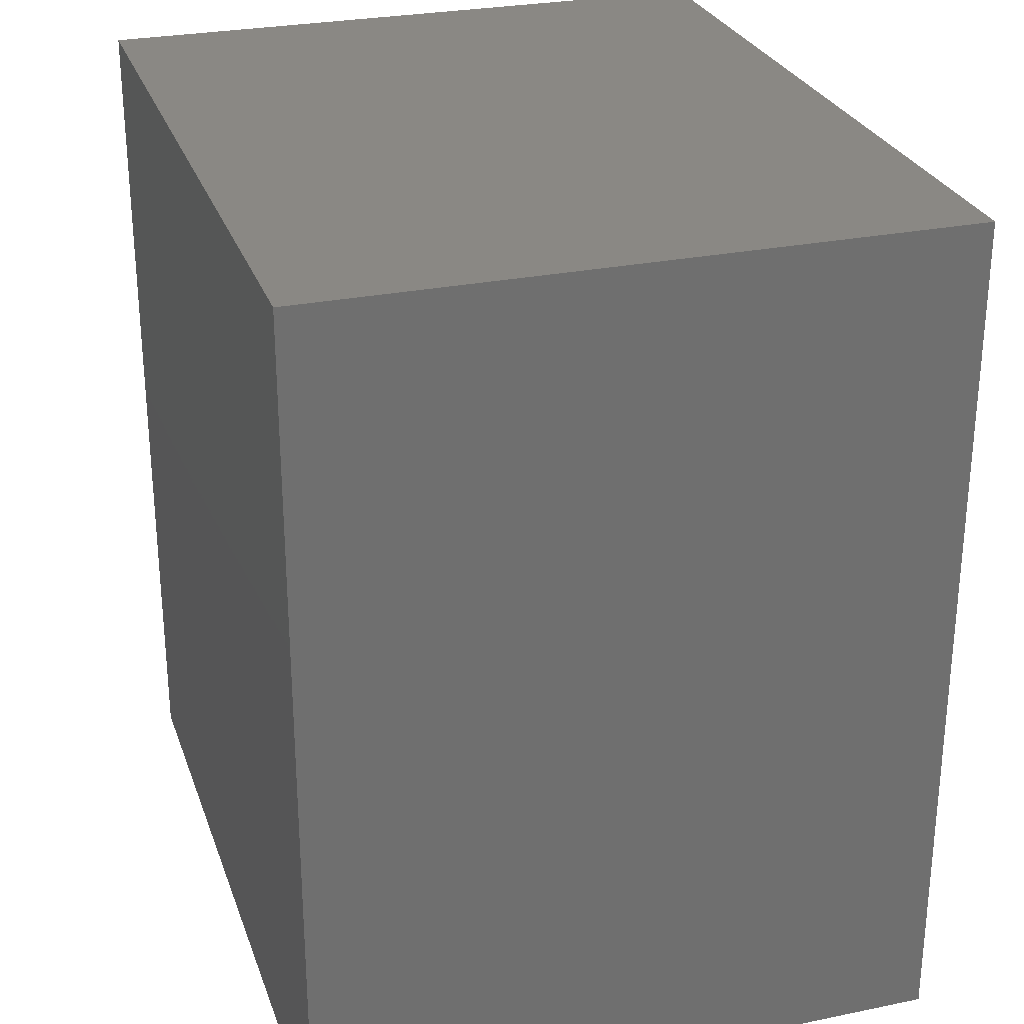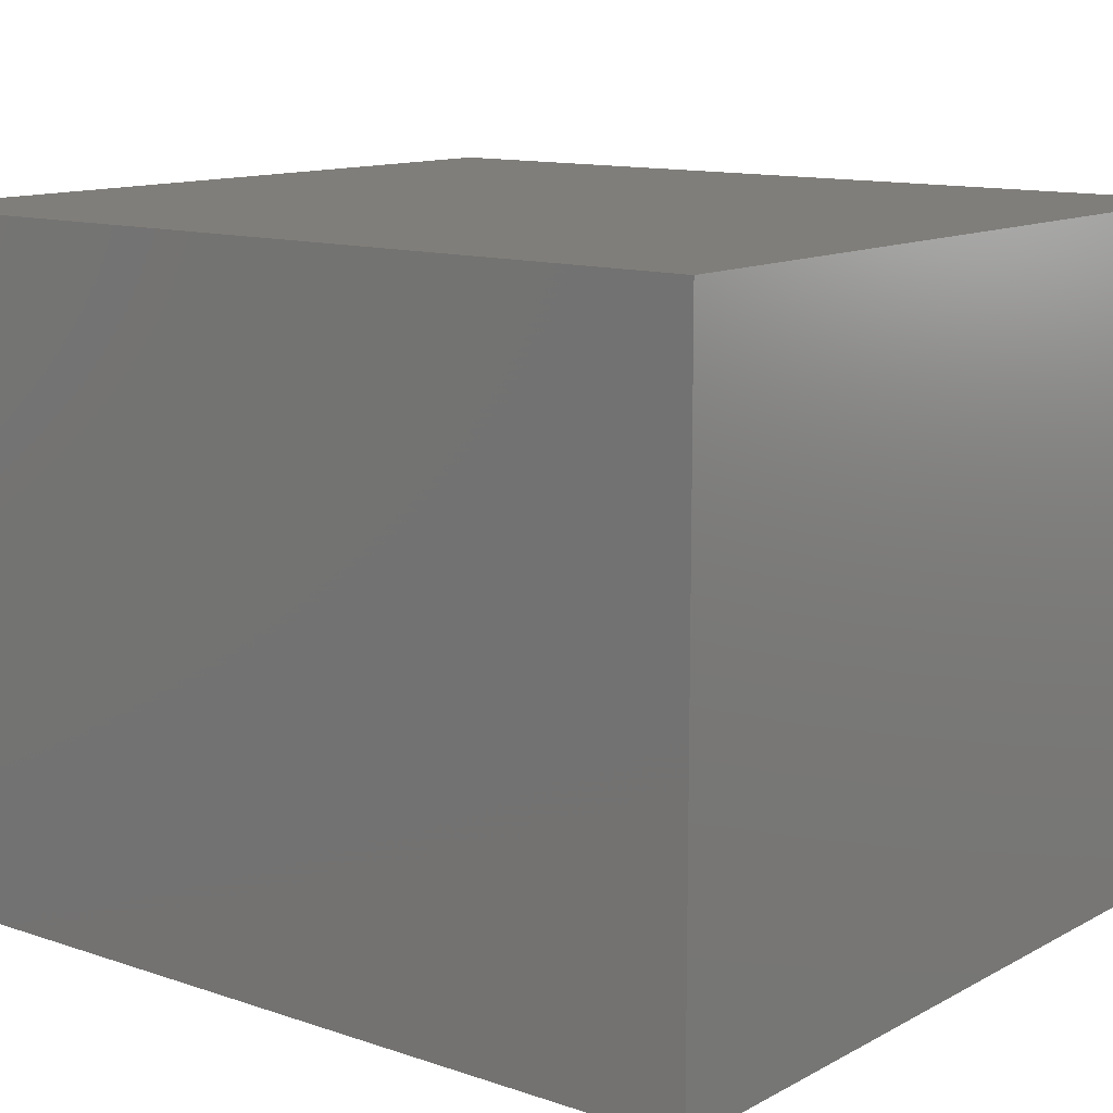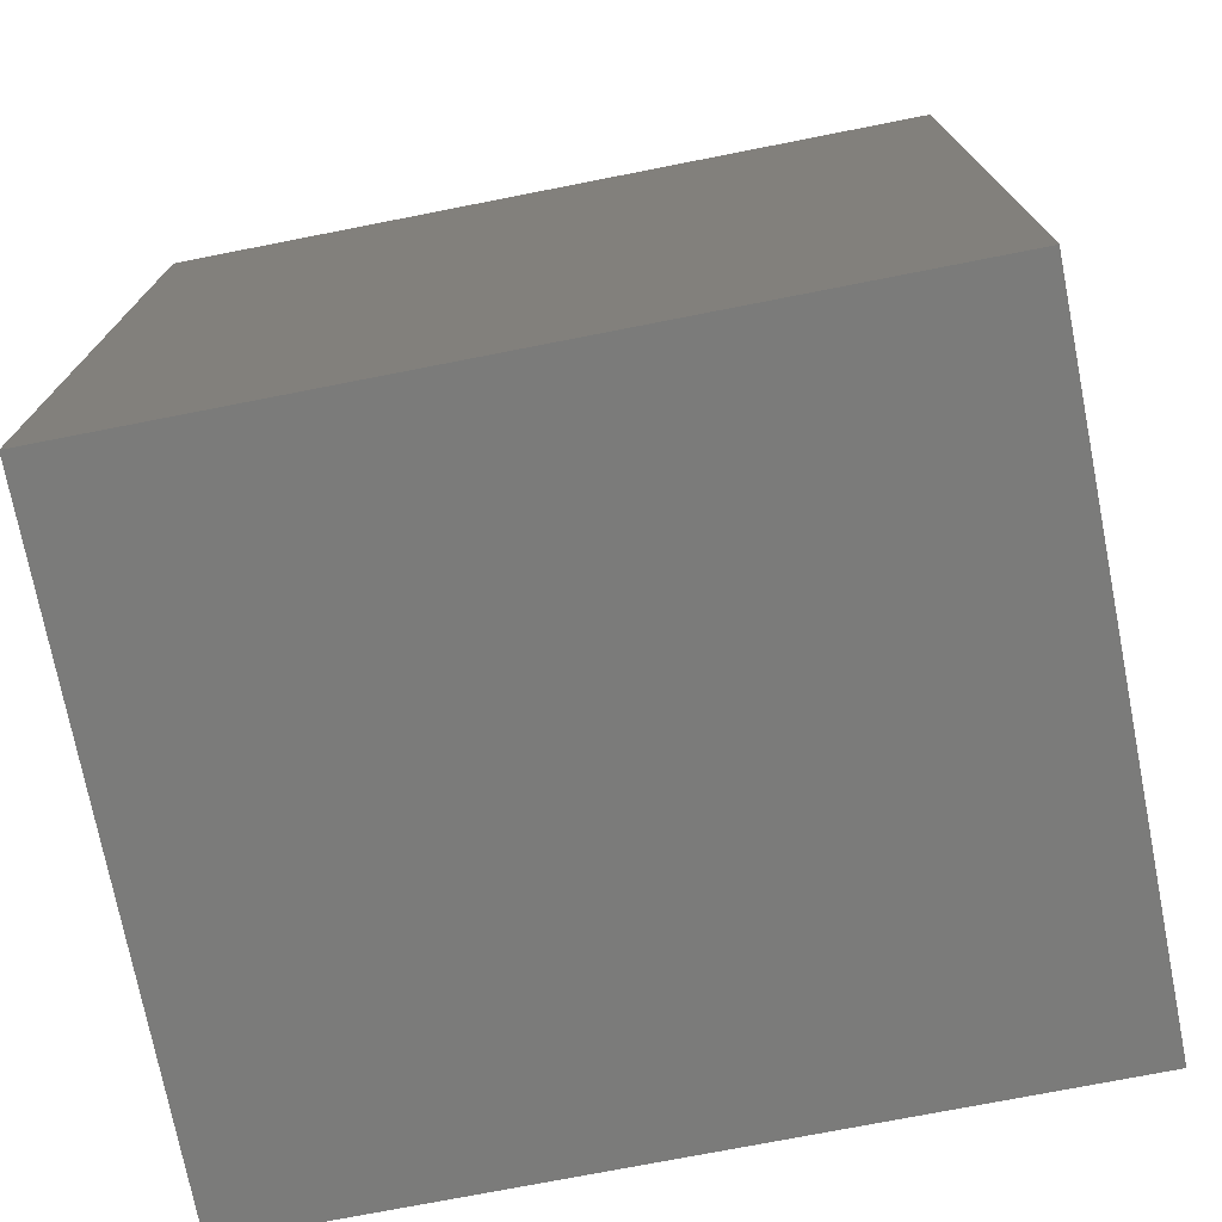
<metadata>
{"format":"stl","ext":"stl","renderer":"f3d","projection":"perspective","resolution":1024,"background":"white","views":[{"elev":27.7,"azim":72.6,"up":"+Y"},{"elev":12.2,"azim":128.6,"up":"+Z"},{"elev":-74.2,"azim":-168.9,"up":"+Y"}]}
</metadata>
<code>
# stl→obj: 304 verts, 600 faces
v -0.09 0.4996 0.7344
v 0.1087 0.4996 0.7344
v 0.009375 0.5094 0.7344
v 0.2043 0.4706 0.7344
v -0.1856 0.4706 0.7344
v 0.2924 0.4235 0.7344
v -0.2736 0.4235 0.7344
v 0.3696 0.3602 0.7344
v -0.3508 0.3602 0.7344
v 0.4329 0.283 0.7344
v -0.4142 0.283 0.7344
v 0.48 0.1949 0.7344
v -0.4612 0.1949 0.7344
v 0.509 0.09937 0.7344
v -0.4902 0.09937 0.7344
v 0.5188 3.081e-33 0.7344
v -0.5 -4.107e-16 0.7344
v 0.509 -0.09937 0.7344
v -0.4902 -0.09937 0.7344
v 0.48 -0.1949 0.7344
v -0.4612 -0.1949 0.7344
v 0.4329 -0.283 0.7344
v -0.4142 -0.283 0.7344
v 0.3696 -0.3602 0.7344
v -0.3508 -0.3602 0.7344
v 0.2924 -0.4235 0.7344
v -0.2736 -0.4235 0.7344
v 0.2043 -0.4706 0.7344
v -0.1856 -0.4706 0.7344
v 0.1087 -0.4996 0.7344
v -0.09 -0.4996 0.7344
v 0.009375 -0.5094 0.7344
v 0.009375 0.525 0.75
v 0.1118 0.5149 0.75
v -0.09305 0.5149 0.75
v 0.009375 -0.525 0.75
v -0.09305 -0.5149 0.75
v 0.1118 -0.5149 0.75
v -0.1915 -0.485 0.75
v 0.2103 -0.485 0.75
v -0.2823 -0.4365 0.75
v 0.301 -0.4365 0.75
v -0.3619 -0.3712 0.75
v 0.3806 -0.3712 0.75
v -0.4271 -0.2917 0.75
v 0.4459 -0.2917 0.75
v -0.4757 -0.2009 0.75
v 0.4944 -0.2009 0.75
v -0.5055 -0.1024 0.75
v 0.5243 -0.1024 0.75
v -0.5156 6.429e-17 0.75
v 0.5344 0 0.75
v -0.5055 0.1024 0.75
v 0.5243 0.1024 0.75
v -0.4757 0.2009 0.75
v 0.4944 0.2009 0.75
v -0.4271 0.2917 0.75
v 0.4459 0.2917 0.75
v -0.3619 0.3712 0.75
v 0.3806 0.3712 0.75
v -0.2823 0.4365 0.75
v 0.301 0.4365 0.75
v -0.1915 0.485 0.75
v 0.2103 0.485 0.75
v 0.5298 2.776e-17 0.739
v 0.5217 -0.1019 0.7413
v 0.5317 0 0.7413
v 0.5231 -0.1022 0.744
v 0.5332 2.776e-17 0.744
v 0.524 -0.1024 0.747
v 0.5341 0 0.747
v 0.5198 -0.1015 0.739
v 0.5274 0 0.737
v 0.5175 -0.1011 0.737
v 0.5247 0 0.7356
v 0.5148 -0.1005 0.7356
v 0.5218 0 0.7347
v 0.512 -0.09997 0.7347
v -0.501 -0.1015 0.739
v -0.513 2.498e-16 0.7413
v -0.503 -0.1019 0.7413
v -0.5144 2.22e-16 0.744
v -0.5044 -0.1022 0.744
v -0.5153 2.498e-16 0.747
v -0.5052 -0.1024 0.747
v -0.511 2.22e-16 0.739
v -0.4987 -0.1011 0.737
v -0.5087 2.498e-16 0.737
v -0.4961 -0.1005 0.7356
v -0.506 2.498e-16 0.7356
v -0.4932 -0.09997 0.7347
v -0.503 2.498e-16 0.7347
v -0.4714 -0.1992 0.739
v -0.4732 -0.1999 0.7413
v -0.4746 -0.2005 0.744
v -0.4754 -0.2008 0.747
v -0.4692 -0.1983 0.737
v -0.4668 -0.1972 0.7356
v -0.464 -0.1961 0.7347
v -0.4233 -0.2891 0.739
v -0.425 -0.2902 0.7413
v -0.4262 -0.291 0.744
v -0.4269 -0.2915 0.747
v -0.4214 -0.2878 0.737
v -0.4191 -0.2863 0.7356
v -0.4167 -0.2847 0.7347
v -0.3586 -0.368 0.739
v -0.36 -0.3694 0.7413
v -0.361 -0.3704 0.744
v -0.3616 -0.371 0.747
v -0.3569 -0.3663 0.737
v -0.355 -0.3644 0.7356
v -0.353 -0.3623 0.7347
v -0.2798 -0.4327 0.739
v -0.2808 -0.4343 0.7413
v -0.2816 -0.4355 0.744
v -0.2821 -0.4363 0.747
v -0.2784 -0.4307 0.737
v -0.2769 -0.4285 0.7356
v -0.2753 -0.4261 0.7347
v -0.1898 -0.4808 0.739
v -0.1905 -0.4826 0.7413
v -0.1911 -0.4839 0.744
v -0.1914 -0.4848 0.747
v -0.1889 -0.4786 0.737
v -0.1878 -0.4761 0.7356
v -0.1867 -0.4734 0.7347
v -0.09215 -0.5104 0.739
v -0.09253 -0.5123 0.7413
v -0.09282 -0.5137 0.744
v -0.09299 -0.5146 0.747
v -0.09169 -0.5081 0.737
v -0.09117 -0.5055 0.7356
v -0.09059 -0.5026 0.7347
v 0.009375 -0.5204 0.739
v 0.009375 -0.5224 0.7413
v 0.009375 -0.5238 0.744
v 0.009375 -0.5247 0.747
v 0.009375 -0.5181 0.737
v 0.009375 -0.5154 0.7356
v 0.009375 -0.5124 0.7347
v 0.1109 -0.5104 0.739
v 0.1113 -0.5123 0.7413
v 0.1116 -0.5137 0.744
v 0.1117 -0.5146 0.747
v 0.1104 -0.5081 0.737
v 0.1099 -0.5055 0.7356
v 0.1093 -0.5026 0.7347
v 0.2085 -0.4808 0.739
v 0.2093 -0.4826 0.7413
v 0.2098 -0.4839 0.744
v 0.2102 -0.4848 0.747
v 0.2076 -0.4786 0.737
v 0.2066 -0.4761 0.7356
v 0.2055 -0.4734 0.7347
v 0.2985 -0.4327 0.739
v 0.2996 -0.4343 0.7413
v 0.3004 -0.4355 0.744
v 0.3009 -0.4363 0.747
v 0.2972 -0.4307 0.737
v 0.2957 -0.4285 0.7356
v 0.2941 -0.4261 0.7347
v 0.3774 -0.368 0.739
v 0.3787 -0.3694 0.7413
v 0.3798 -0.3704 0.744
v 0.3804 -0.371 0.747
v 0.3757 -0.3663 0.737
v 0.3738 -0.3644 0.7356
v 0.3717 -0.3623 0.7347
v 0.4421 -0.2891 0.739
v 0.4437 -0.2902 0.7413
v 0.4449 -0.291 0.744
v 0.4456 -0.2915 0.747
v 0.4401 -0.2878 0.737
v 0.4379 -0.2863 0.7356
v 0.4354 -0.2847 0.7347
v 0.4902 -0.1992 0.739
v 0.492 -0.1999 0.7413
v 0.4933 -0.2005 0.744
v 0.4941 -0.2008 0.747
v 0.488 -0.1983 0.737
v 0.4855 -0.1972 0.7356
v 0.4828 -0.1961 0.7347
v -0.503 0.1019 0.7413
v -0.5044 0.1022 0.744
v -0.5052 0.1024 0.747
v -0.501 0.1015 0.739
v -0.4987 0.1011 0.737
v -0.4961 0.1005 0.7356
v -0.4932 0.09997 0.7347
v 0.5198 0.1015 0.739
v 0.5217 0.1019 0.7413
v 0.5231 0.1022 0.744
v 0.524 0.1024 0.747
v 0.5175 0.1011 0.737
v 0.5148 0.1005 0.7356
v 0.512 0.09997 0.7347
v 0.4902 0.1992 0.739
v 0.492 0.1999 0.7413
v 0.4933 0.2005 0.744
v 0.4941 0.2008 0.747
v 0.488 0.1983 0.737
v 0.4855 0.1972 0.7356
v 0.4828 0.1961 0.7347
v 0.4421 0.2891 0.739
v 0.4437 0.2902 0.7413
v 0.4449 0.291 0.744
v 0.4456 0.2915 0.747
v 0.4401 0.2878 0.737
v 0.4379 0.2863 0.7356
v 0.4354 0.2847 0.7347
v 0.3774 0.368 0.739
v 0.3787 0.3694 0.7413
v 0.3798 0.3704 0.744
v 0.3804 0.371 0.747
v 0.3757 0.3663 0.737
v 0.3738 0.3644 0.7356
v 0.3717 0.3623 0.7347
v 0.2985 0.4327 0.739
v 0.2996 0.4343 0.7413
v 0.3004 0.4355 0.744
v 0.3009 0.4363 0.747
v 0.2972 0.4307 0.737
v 0.2957 0.4285 0.7356
v 0.2941 0.4261 0.7347
v 0.2085 0.4808 0.739
v 0.2093 0.4826 0.7413
v 0.2098 0.4839 0.744
v 0.2102 0.4848 0.747
v 0.2076 0.4786 0.737
v 0.2066 0.4761 0.7356
v 0.2055 0.4734 0.7347
v 0.1109 0.5104 0.739
v 0.1113 0.5123 0.7413
v 0.1116 0.5137 0.744
v 0.1117 0.5146 0.747
v 0.1104 0.5081 0.737
v 0.1099 0.5055 0.7356
v 0.1093 0.5026 0.7347
v 0.009375 0.5204 0.739
v 0.009375 0.5224 0.7413
v 0.009375 0.5238 0.744
v 0.009375 0.5247 0.747
v 0.009375 0.5181 0.737
v 0.009375 0.5154 0.7356
v 0.009375 0.5124 0.7347
v -0.09215 0.5104 0.739
v -0.09253 0.5123 0.7413
v -0.09282 0.5137 0.744
v -0.09299 0.5146 0.747
v -0.09169 0.5081 0.737
v -0.09117 0.5055 0.7356
v -0.09059 0.5026 0.7347
v -0.1898 0.4808 0.739
v -0.1905 0.4826 0.7413
v -0.1911 0.4839 0.744
v -0.1914 0.4848 0.747
v -0.1889 0.4786 0.737
v -0.1878 0.4761 0.7356
v -0.1867 0.4734 0.7347
v -0.2798 0.4327 0.739
v -0.2808 0.4343 0.7413
v -0.2816 0.4355 0.744
v -0.2821 0.4363 0.747
v -0.2784 0.4307 0.737
v -0.2769 0.4285 0.7356
v -0.2753 0.4261 0.7347
v -0.3586 0.368 0.739
v -0.36 0.3694 0.7413
v -0.361 0.3704 0.744
v -0.3616 0.371 0.747
v -0.3569 0.3663 0.737
v -0.355 0.3644 0.7356
v -0.353 0.3623 0.7347
v -0.4233 0.2891 0.739
v -0.425 0.2902 0.7413
v -0.4262 0.291 0.744
v -0.4269 0.2915 0.747
v -0.4214 0.2878 0.737
v -0.4191 0.2863 0.7356
v -0.4167 0.2847 0.7347
v -0.4714 0.1992 0.739
v -0.4732 0.1999 0.7413
v -0.4746 0.2005 0.744
v -0.4754 0.2008 0.747
v -0.4692 0.1983 0.737
v -0.4668 0.1972 0.7356
v -0.464 0.1961 0.7347
v -0.5469 -0.6875 0.8906
v -0.5469 -0.5 0.7031
v -0.5469 -0.6875 -0.1406
v -0.5469 -0.5 0.04688
v -0.5469 0.6875 -0.1406
v -0.5469 0.5 0.04688
v -0.5469 0.6875 0.8906
v -0.5469 0.5 0.7031
v 0.5 -0.5 0.7031
v 0.5 -0.5 0.04688
v 0.5 0.5 0.7031
v 0.5 0.5 0.04688
v 0.6875 -0.6875 0.8906
v 0.6875 -0.6875 -0.1406
v 0.6875 0.6875 0.8906
v 0.6875 0.6875 -0.1406
f 1 2 3
f 2 1 4
f 4 1 5
f 4 5 6
f 6 5 7
f 6 7 8
f 8 7 9
f 8 9 10
f 10 9 11
f 10 11 12
f 12 11 13
f 12 13 14
f 14 13 15
f 14 15 16
f 16 15 17
f 16 17 18
f 18 17 19
f 18 19 20
f 20 19 21
f 20 21 22
f 22 21 23
f 22 23 24
f 24 23 25
f 24 25 26
f 26 25 27
f 26 27 28
f 28 27 29
f 28 29 30
f 30 29 31
f 30 31 32
f 33 34 35
f 36 37 38
f 38 37 39
f 38 39 40
f 40 39 41
f 40 41 42
f 42 41 43
f 42 43 44
f 44 43 45
f 44 45 46
f 46 45 47
f 46 47 48
f 48 47 49
f 48 49 50
f 50 49 51
f 50 51 52
f 52 51 53
f 52 53 54
f 54 53 55
f 54 55 56
f 56 55 57
f 56 57 58
f 58 57 59
f 58 59 60
f 60 59 61
f 60 61 62
f 62 61 63
f 62 63 64
f 64 63 35
f 64 35 34
f 65 66 67
f 67 66 68
f 67 68 69
f 69 68 70
f 69 70 71
f 71 70 50
f 71 50 52
f 66 65 72
f 72 65 73
f 72 73 74
f 74 73 75
f 74 75 76
f 76 75 77
f 76 77 78
f 78 77 16
f 78 16 18
f 79 80 81
f 81 80 82
f 81 82 83
f 83 82 84
f 83 84 85
f 85 84 51
f 85 51 49
f 80 79 86
f 86 79 87
f 86 87 88
f 88 87 89
f 88 89 90
f 90 89 91
f 90 91 92
f 92 91 19
f 92 19 17
f 93 81 94
f 94 81 83
f 94 83 95
f 95 83 85
f 95 85 96
f 96 85 49
f 96 49 47
f 81 93 79
f 79 93 97
f 79 97 87
f 87 97 98
f 87 98 89
f 89 98 99
f 89 99 91
f 91 99 21
f 91 21 19
f 100 94 101
f 101 94 95
f 101 95 102
f 102 95 96
f 102 96 103
f 103 96 47
f 103 47 45
f 94 100 93
f 93 100 104
f 93 104 97
f 97 104 105
f 97 105 98
f 98 105 106
f 98 106 99
f 99 106 23
f 99 23 21
f 107 101 108
f 108 101 102
f 108 102 109
f 109 102 103
f 109 103 110
f 110 103 45
f 110 45 43
f 101 107 100
f 100 107 111
f 100 111 104
f 104 111 112
f 104 112 105
f 105 112 113
f 105 113 106
f 106 113 25
f 106 25 23
f 114 108 115
f 115 108 109
f 115 109 116
f 116 109 110
f 116 110 117
f 117 110 43
f 117 43 41
f 108 114 107
f 107 114 118
f 107 118 111
f 111 118 119
f 111 119 112
f 112 119 120
f 112 120 113
f 113 120 27
f 113 27 25
f 121 115 122
f 122 115 116
f 122 116 123
f 123 116 117
f 123 117 124
f 124 117 41
f 124 41 39
f 115 121 114
f 114 121 125
f 114 125 118
f 118 125 126
f 118 126 119
f 119 126 127
f 119 127 120
f 120 127 29
f 120 29 27
f 128 122 129
f 129 122 123
f 129 123 130
f 130 123 124
f 130 124 131
f 131 124 39
f 131 39 37
f 122 128 121
f 121 128 132
f 121 132 125
f 125 132 133
f 125 133 126
f 126 133 134
f 126 134 127
f 127 134 31
f 127 31 29
f 135 129 136
f 136 129 130
f 136 130 137
f 137 130 131
f 137 131 138
f 138 131 37
f 138 37 36
f 129 135 128
f 128 135 139
f 128 139 132
f 132 139 140
f 132 140 133
f 133 140 141
f 133 141 134
f 134 141 32
f 134 32 31
f 142 136 143
f 143 136 137
f 143 137 144
f 144 137 138
f 144 138 145
f 145 138 36
f 145 36 38
f 136 142 135
f 135 142 146
f 135 146 139
f 139 146 147
f 139 147 140
f 140 147 148
f 140 148 141
f 141 148 30
f 141 30 32
f 149 143 150
f 150 143 144
f 150 144 151
f 151 144 145
f 151 145 152
f 152 145 38
f 152 38 40
f 143 149 142
f 142 149 153
f 142 153 146
f 146 153 154
f 146 154 147
f 147 154 155
f 147 155 148
f 148 155 28
f 148 28 30
f 156 150 157
f 157 150 151
f 157 151 158
f 158 151 152
f 158 152 159
f 159 152 40
f 159 40 42
f 150 156 149
f 149 156 160
f 149 160 153
f 153 160 161
f 153 161 154
f 154 161 162
f 154 162 155
f 155 162 26
f 155 26 28
f 163 157 164
f 164 157 158
f 164 158 165
f 165 158 159
f 165 159 166
f 166 159 42
f 166 42 44
f 157 163 156
f 156 163 167
f 156 167 160
f 160 167 168
f 160 168 161
f 161 168 169
f 161 169 162
f 162 169 24
f 162 24 26
f 170 164 171
f 171 164 165
f 171 165 172
f 172 165 166
f 172 166 173
f 173 166 44
f 173 44 46
f 164 170 163
f 163 170 174
f 163 174 167
f 167 174 175
f 167 175 168
f 168 175 176
f 168 176 169
f 169 176 22
f 169 22 24
f 177 171 178
f 178 171 172
f 178 172 179
f 179 172 173
f 179 173 180
f 180 173 46
f 180 46 48
f 171 177 170
f 170 177 181
f 170 181 174
f 174 181 182
f 174 182 175
f 175 182 183
f 175 183 176
f 176 183 20
f 176 20 22
f 72 178 66
f 66 178 179
f 66 179 68
f 68 179 180
f 68 180 70
f 70 180 48
f 70 48 50
f 178 72 177
f 177 72 74
f 177 74 181
f 181 74 76
f 181 76 182
f 182 76 78
f 182 78 183
f 183 78 18
f 183 18 20
f 86 184 80
f 80 184 185
f 80 185 82
f 82 185 186
f 82 186 84
f 84 186 53
f 84 53 51
f 184 86 187
f 187 86 88
f 187 88 188
f 188 88 90
f 188 90 189
f 189 90 92
f 189 92 190
f 190 92 17
f 190 17 15
f 191 67 192
f 192 67 69
f 192 69 193
f 193 69 71
f 193 71 194
f 194 71 52
f 194 52 54
f 67 191 65
f 65 191 195
f 65 195 73
f 73 195 196
f 73 196 75
f 75 196 197
f 75 197 77
f 77 197 14
f 77 14 16
f 198 192 199
f 199 192 193
f 199 193 200
f 200 193 194
f 200 194 201
f 201 194 54
f 201 54 56
f 192 198 191
f 191 198 202
f 191 202 195
f 195 202 203
f 195 203 196
f 196 203 204
f 196 204 197
f 197 204 12
f 197 12 14
f 205 199 206
f 206 199 200
f 206 200 207
f 207 200 201
f 207 201 208
f 208 201 56
f 208 56 58
f 199 205 198
f 198 205 209
f 198 209 202
f 202 209 210
f 202 210 203
f 203 210 211
f 203 211 204
f 204 211 10
f 204 10 12
f 212 206 213
f 213 206 207
f 213 207 214
f 214 207 208
f 214 208 215
f 215 208 58
f 215 58 60
f 206 212 205
f 205 212 216
f 205 216 209
f 209 216 217
f 209 217 210
f 210 217 218
f 210 218 211
f 211 218 8
f 211 8 10
f 219 213 220
f 220 213 214
f 220 214 221
f 221 214 215
f 221 215 222
f 222 215 60
f 222 60 62
f 213 219 212
f 212 219 223
f 212 223 216
f 216 223 224
f 216 224 217
f 217 224 225
f 217 225 218
f 218 225 6
f 218 6 8
f 226 220 227
f 227 220 221
f 227 221 228
f 228 221 222
f 228 222 229
f 229 222 62
f 229 62 64
f 220 226 219
f 219 226 230
f 219 230 223
f 223 230 231
f 223 231 224
f 224 231 232
f 224 232 225
f 225 232 4
f 225 4 6
f 233 227 234
f 234 227 228
f 234 228 235
f 235 228 229
f 235 229 236
f 236 229 64
f 236 64 34
f 227 233 226
f 226 233 237
f 226 237 230
f 230 237 238
f 230 238 231
f 231 238 239
f 231 239 232
f 232 239 2
f 232 2 4
f 240 234 241
f 241 234 235
f 241 235 242
f 242 235 236
f 242 236 243
f 243 236 34
f 243 34 33
f 234 240 233
f 233 240 244
f 233 244 237
f 237 244 245
f 237 245 238
f 238 245 246
f 238 246 239
f 239 246 3
f 239 3 2
f 247 241 248
f 248 241 242
f 248 242 249
f 249 242 243
f 249 243 250
f 250 243 33
f 250 33 35
f 241 247 240
f 240 247 251
f 240 251 244
f 244 251 252
f 244 252 245
f 245 252 253
f 245 253 246
f 246 253 1
f 246 1 3
f 254 248 255
f 255 248 249
f 255 249 256
f 256 249 250
f 256 250 257
f 257 250 35
f 257 35 63
f 248 254 247
f 247 254 258
f 247 258 251
f 251 258 259
f 251 259 252
f 252 259 260
f 252 260 253
f 253 260 5
f 253 5 1
f 261 255 262
f 262 255 256
f 262 256 263
f 263 256 257
f 263 257 264
f 264 257 63
f 264 63 61
f 255 261 254
f 254 261 265
f 254 265 258
f 258 265 266
f 258 266 259
f 259 266 267
f 259 267 260
f 260 267 7
f 260 7 5
f 268 262 269
f 269 262 263
f 269 263 270
f 270 263 264
f 270 264 271
f 271 264 61
f 271 61 59
f 262 268 261
f 261 268 272
f 261 272 265
f 265 272 273
f 265 273 266
f 266 273 274
f 266 274 267
f 267 274 9
f 267 9 7
f 275 269 276
f 276 269 270
f 276 270 277
f 277 270 271
f 277 271 278
f 278 271 59
f 278 59 57
f 269 275 268
f 268 275 279
f 268 279 272
f 272 279 280
f 272 280 273
f 273 280 281
f 273 281 274
f 274 281 11
f 274 11 9
f 282 276 283
f 283 276 277
f 283 277 284
f 284 277 278
f 284 278 285
f 285 278 57
f 285 57 55
f 276 282 275
f 275 282 286
f 275 286 279
f 279 286 287
f 279 287 280
f 280 287 288
f 280 288 281
f 281 288 13
f 281 13 11
f 187 283 184
f 184 283 284
f 184 284 185
f 185 284 285
f 185 285 186
f 186 285 55
f 186 55 53
f 283 187 282
f 282 187 188
f 282 188 286
f 286 188 189
f 286 189 287
f 287 189 190
f 287 190 288
f 288 190 15
f 288 15 13
f 289 290 291
f 291 290 292
f 291 292 293
f 293 292 294
f 293 294 295
f 295 294 296
f 295 296 289
f 289 296 290
f 290 297 292
f 292 297 298
f 299 296 300
f 300 296 294
f 294 292 300
f 300 292 298
f 296 299 290
f 290 299 297
f 289 291 301
f 301 291 302
f 301 302 303
f 303 302 304
f 303 304 295
f 295 304 293
f 291 293 302
f 302 293 304
f 289 301 295
f 295 301 303
f 297 299 298
f 298 299 300

</code>
